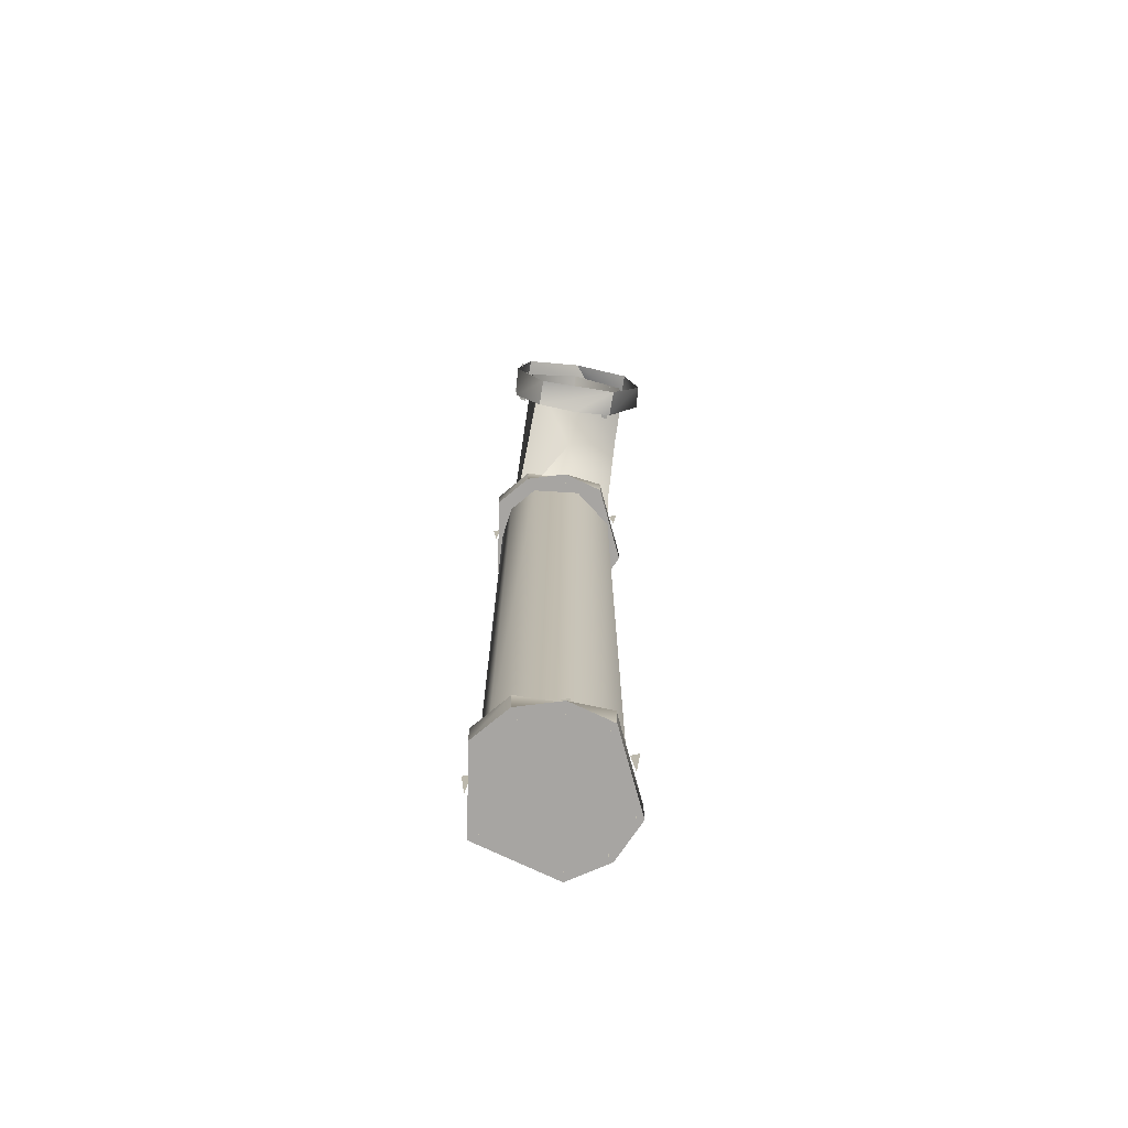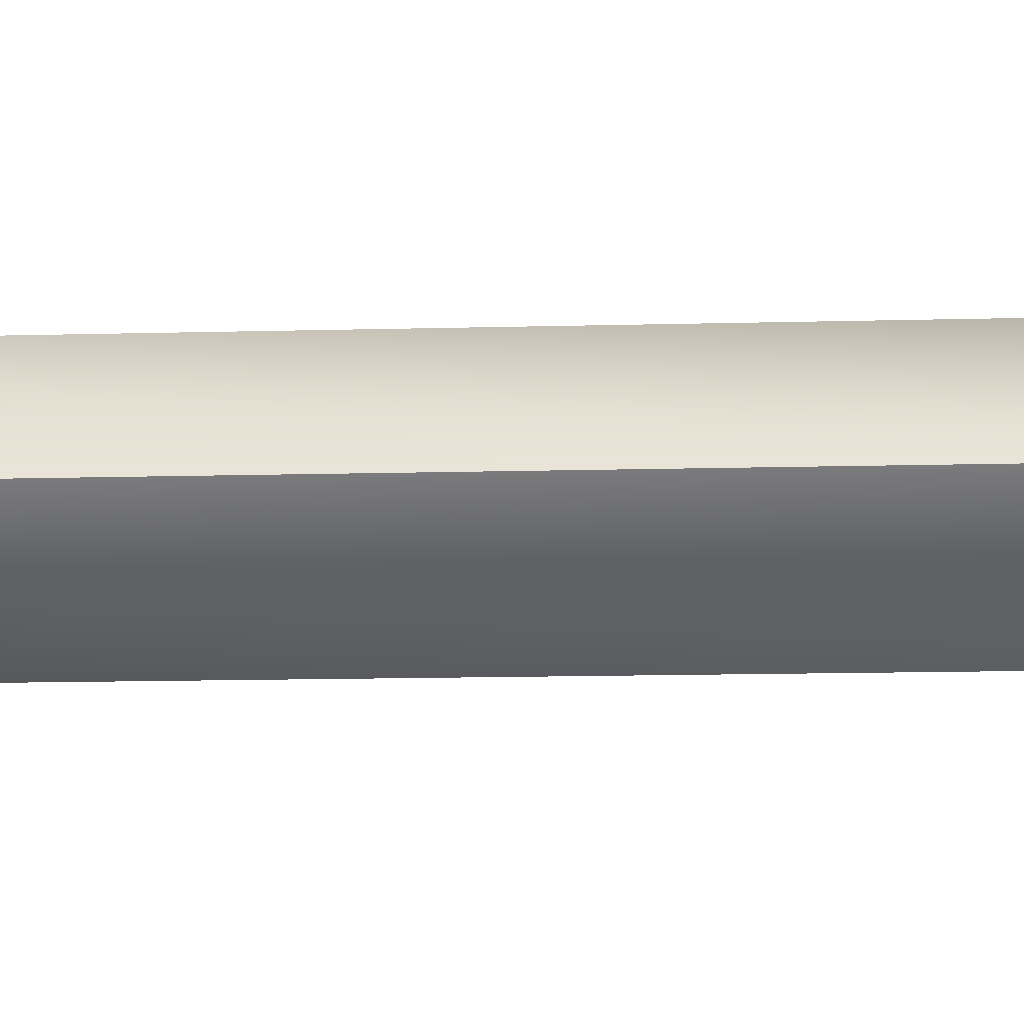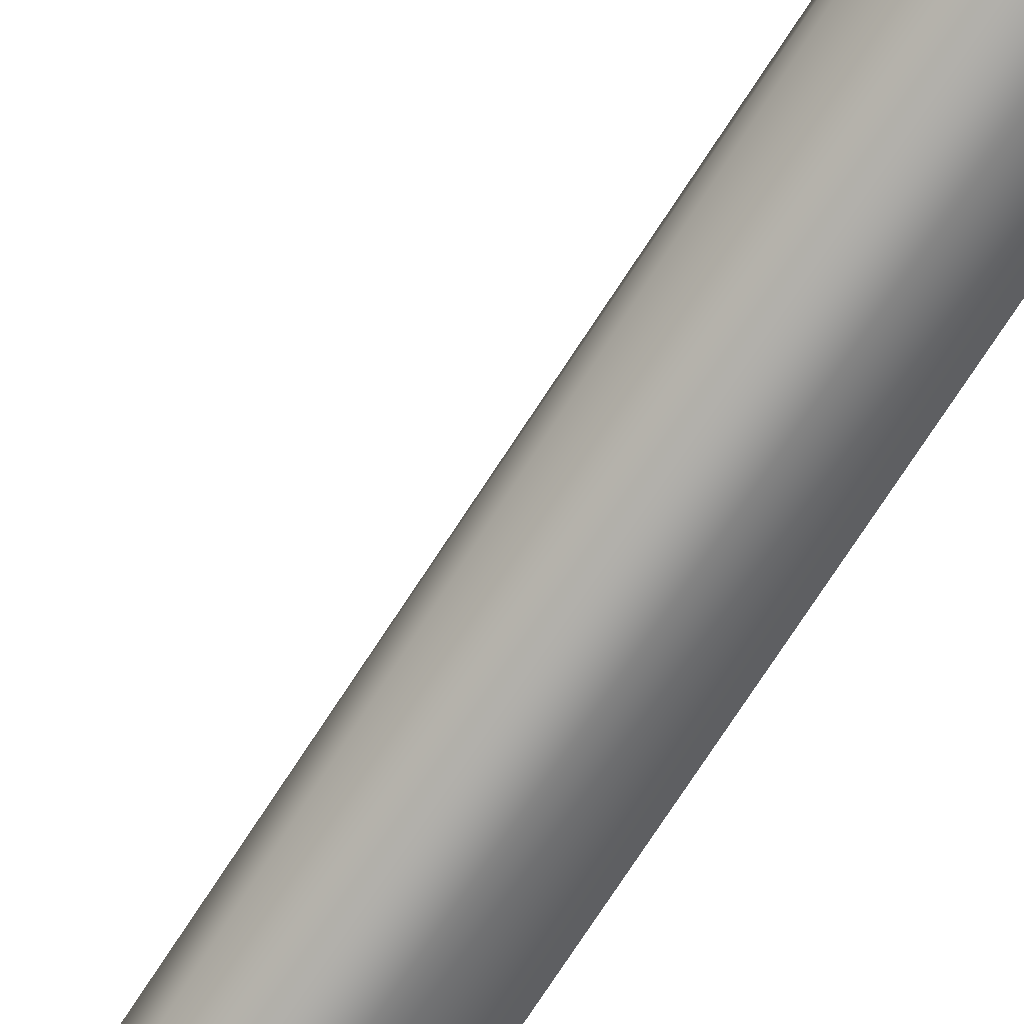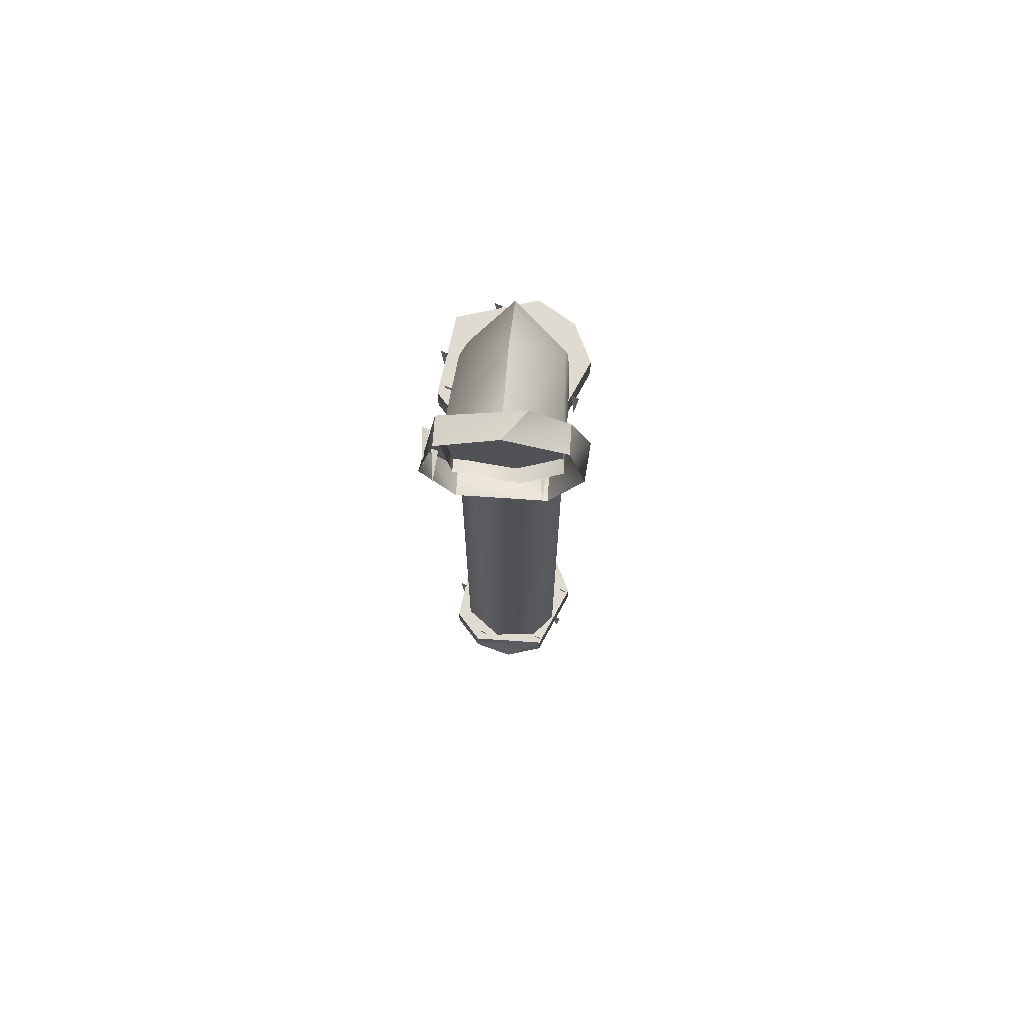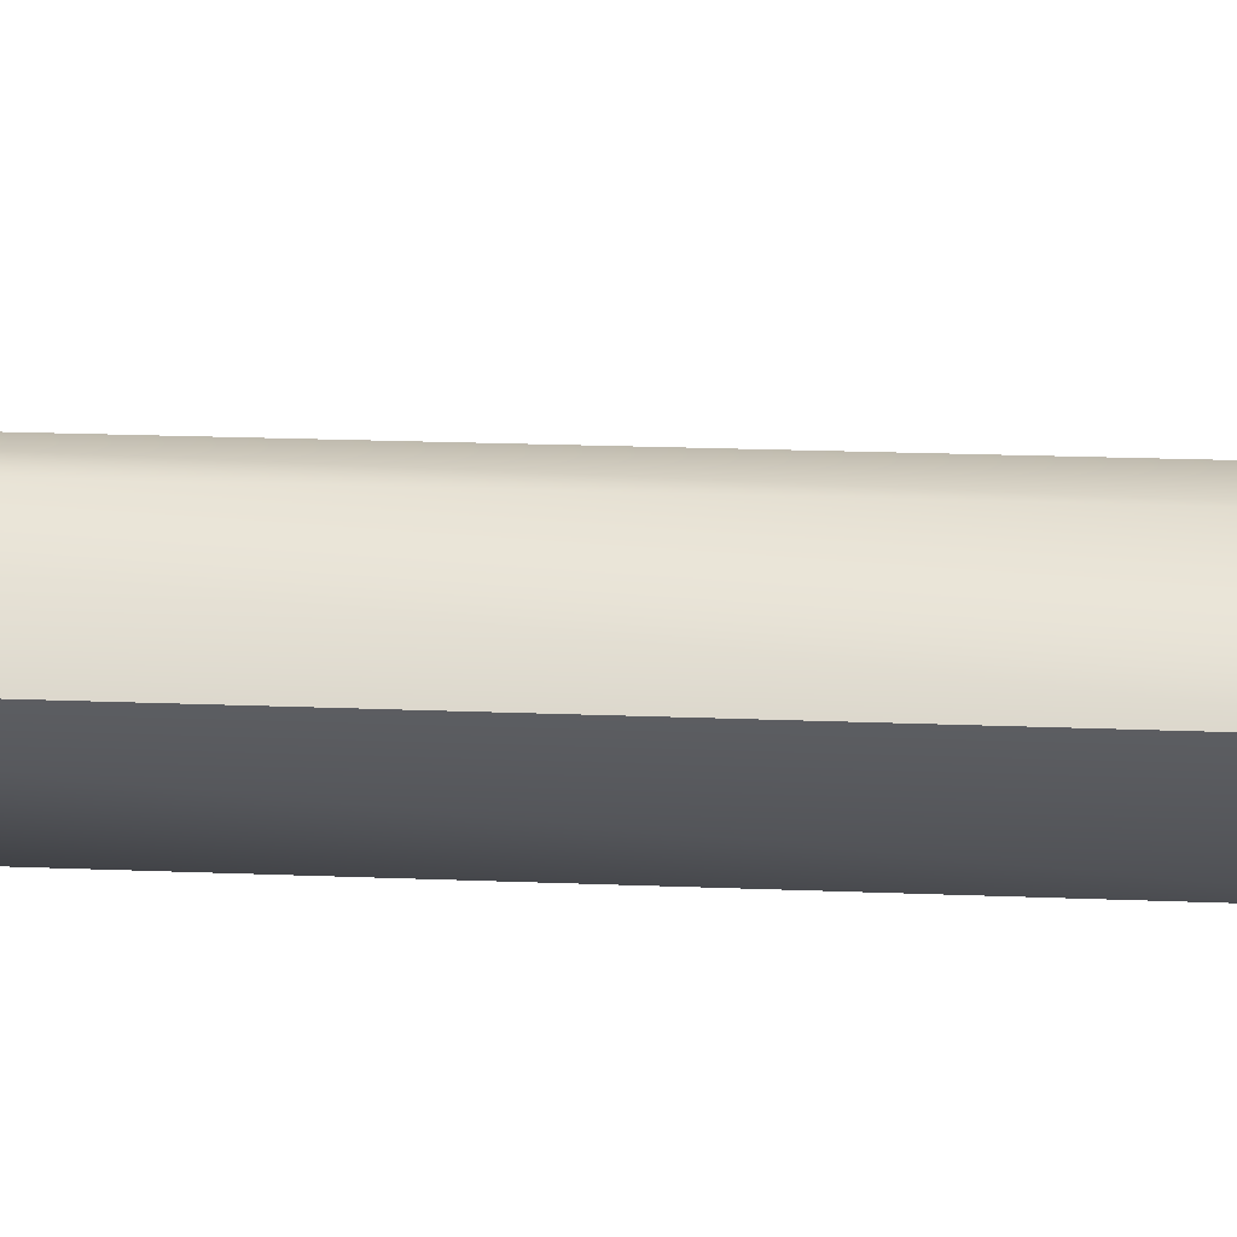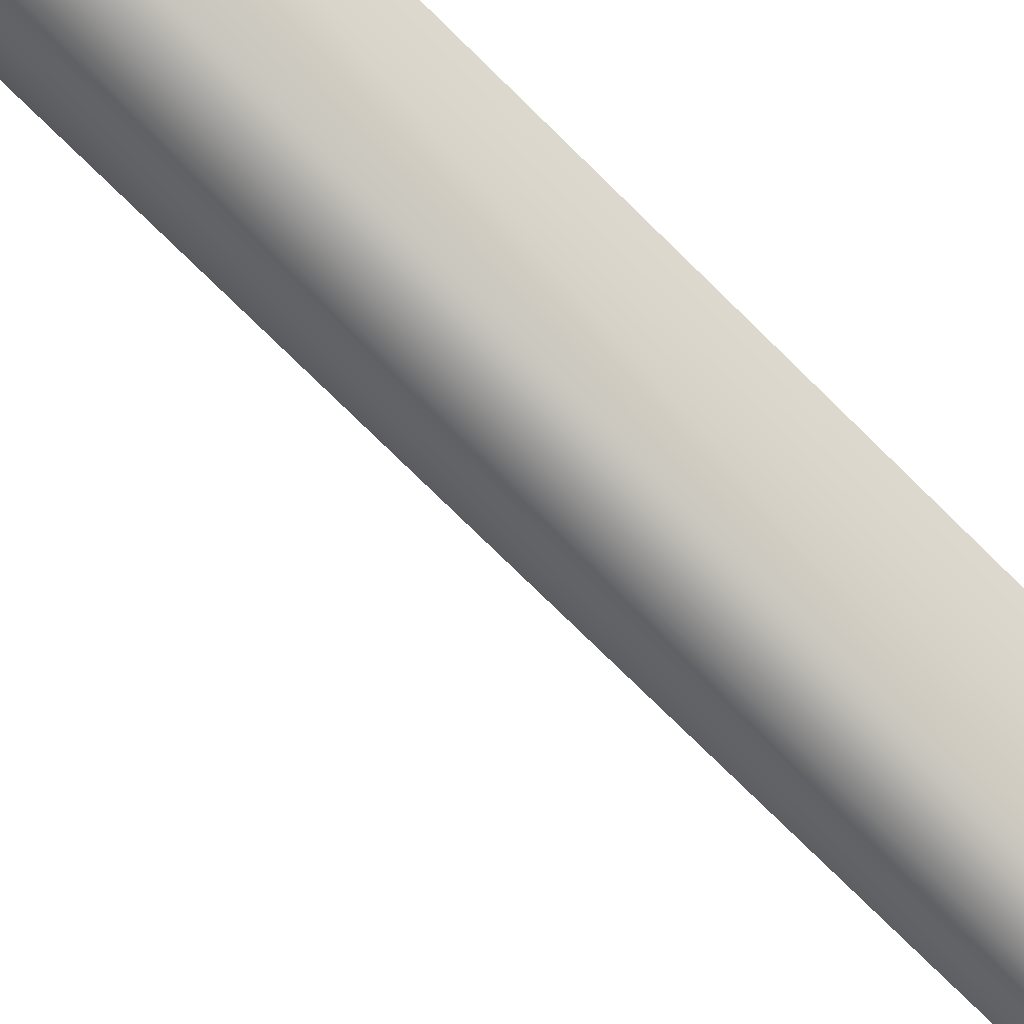
<metadata>
{"format":"obj","ext":"obj","renderer":"f3d","projection":"perspective","resolution":1024,"background":"white","views":[{"elev":-73.9,"azim":80.8,"up":"+Z"},{"elev":-8.5,"azim":-84.5,"up":"+Y"},{"elev":-74.2,"azim":147.1,"up":"+Y"},{"elev":70.1,"azim":93.9,"up":"+Z"},{"elev":13.2,"azim":-83.6,"up":"+Y"},{"elev":-77.2,"azim":-134.5,"up":"+Y"}]}
</metadata>
<code>
g MDL_Cylin1
v 0.143 0.1739 3.14
v 0.0841 -0.4275 3.14
v 0.143 -0.2271 -5.689
v -0.2317 -0.7012 -5.689
v -0.2317 -0.7012 3.14
v -0.6453 -0.7607 -5.689
v -0.6453 -0.7607 3.14
v -1.251 -0.02659 -5.689
v -1.251 -0.0266 3.14
v -0.8354 0.6207 -5.689
v -0.8354 0.6207 3.14
v -0.2317 0.648 3.14
v -0.2317 0.648 -5.689
v 0.0841 0.3744 -5.689
v -0.2317 0.648 -5.689
v -0.2317 0.648 3.14
v 1.259 0.1739 4.432
v 1.259 -0.5644 4.649
v 0.571 -0.02659 4.131
v 1.259 -0.6739 5.41
v 1.259 -0.02659 5.826
v 0.1333 -0.0266 5.525
v -0.2158 0.5773 4.75
v 1.259 0.6207 5.41
v 1.259 0.648 4.807
v 0.5905 0.648 4.628
v 0.5905 0.648 4.628
v 1.259 0.648 4.807
v -0.8354 -0.6739 3.316
v -0.0738 -0.5644 3.316
v -0.9502 -0.0266 4.442
v -0.05289 0.648 3.984
v -0.8354 0.6207 3.316
v -0.05289 0.648 3.984
v 0.143 0.1739 3.316
v -1.251 -0.0266 3.316
v -0.2317 0.648 3.316
v -0.2317 0.648 3.316
v 1.057 -0.01876 4.155
v 1.057 0.4872 4.303
v 1.397 0.4872 4.303
v 1.397 0.87 4.963
v 1.397 0.4872 4.303
v 1.057 0.4872 4.303
v 1.057 0.9075 5.224
v 1.397 0.6885 5.703
v 1.057 0.6885 5.703
v 1.057 0.6885 5.703
v 1.057 0.2449 5.988
v 1.397 -0.01876 5.988
v 1.397 0.6885 5.703
v 1.397 -0.726 5.703
v 1.057 -0.726 5.703
v 1.397 -0.9075 4.963
v 1.397 -0.726 5.703
v 1.057 -0.726 5.703
v 1.057 -0.87 4.702
v 1.397 -0.5247 4.303
v 1.057 -0.5247 4.303
v 1.057 -0.5247 4.303
v 1.397 -0.5247 4.303
v 1.057 -0.87 4.702
v 1.057 -0.726 5.703
v 1.057 0.2449 5.988
v 1.057 0.6885 5.703
v 1.057 0.9075 5.224
v 1.057 0.4872 4.303
v 1.057 -0.01876 4.155
v 1.057 -0.5247 4.303
v 0.9938 0.4592 4.342
v 0.9938 0.377 4.401
v 1.453 0.4278 4.401
v 0.9938 0.377 4.401
v 0.9938 0.4592 4.342
v 1.453 0.4278 4.401
v 0.2735 0.02754 -5.529
v 0.2366 -0.06659 -5.529
v 0.2572 -0.02252 -5.988
v 0.2366 -0.06659 -5.529
v 0.2735 0.02754 -5.529
v 0.2572 -0.02252 -5.988
v 0.1449 -0.4146 -5.529
v 0.108 -0.5087 -5.529
v 0.1287 -0.4646 -5.988
v 0.108 -0.5087 -5.529
v 0.1449 -0.4146 -5.529
v 0.1287 -0.4646 -5.988
v -0.6543 -0.7972 -5.529
v -0.6911 -0.8913 -5.529
v -0.6705 -0.8473 -5.988
v -0.6911 -0.8913 -5.529
v -0.6543 -0.7972 -5.529
v -0.6705 -0.8473 -5.988
v -1.064 -0.5936 -5.529
v -1.101 -0.6877 -5.529
v -1.08 -0.6437 -5.988
v -1.101 -0.6877 -5.529
v -1.064 -0.5936 -5.529
v -1.08 -0.6437 -5.988
v -1.319 0.2577 -5.529
v -1.356 0.1636 -5.529
v -1.335 0.2076 -5.988
v -1.356 0.1636 -5.529
v -1.319 0.2577 -5.529
v -1.335 0.2076 -5.988
v -1.076 0.6569 -5.529
v -1.113 0.5628 -5.529
v -1.093 0.6069 -5.988
v -1.113 0.5628 -5.529
v -1.076 0.6569 -5.529
v -1.093 0.6069 -5.988
v -0.6543 0.85 -5.529
v -0.6912 0.7558 -5.529
v -0.6705 0.7999 -5.988
v -0.6912 0.7558 -5.529
v -0.6543 0.85 -5.529
v -0.6705 0.7999 -5.988
v -0.1815 0.7744 -5.529
v -0.2184 0.6803 -5.529
v -0.1978 0.7243 -5.988
v -0.2184 0.6803 -5.529
v -0.1815 0.7744 -5.529
v -0.1978 0.7243 -5.988
v 0.1711 0.4725 -5.529
v 0.1343 0.3784 -5.529
v 0.1549 0.4225 -5.988
v 0.1343 0.3784 -5.529
v 0.1711 0.4725 -5.529
v 0.1549 0.4225 -5.988
v 0.2322 0.4692 -5.585
v -0.1662 -0.888 -5.585
v 0.2323 -0.5427 -5.585
v -1.453 0.2269 -5.585
v -1.168 -0.744 -5.585
v -0.6882 0.8895 -5.585
v -1.168 0.6704 -5.585
v 0.2323 -0.5427 -5.926
v -0.1662 -0.888 -5.926
v 0.3808 -0.03677 -5.926
v 0.2322 0.4692 -5.926
v -1.453 0.2269 -5.926
v -0.6882 0.8895 -5.926
v -1.168 0.6704 -5.926
v -1.168 -0.744 -5.926
v 0.2322 0.4692 -5.585
v 0.2323 -0.5427 -5.585
v 0.2323 -0.5427 -5.926
v 0.3808 -0.03677 -5.926
v -0.1662 -0.888 -5.926
v 0.2323 -0.5427 -5.926
v 0.2323 -0.5427 -5.585
v -0.1662 -0.888 -5.585
v -1.168 -0.744 -5.926
v -1.168 -0.744 -5.585
v -1.453 0.2269 -5.926
v -1.168 -0.744 -5.926
v -1.168 -0.744 -5.585
v -1.453 0.2269 -5.585
v -1.168 0.6704 -5.585
v -1.168 0.6704 -5.926
v -0.6882 0.8895 -5.926
v -1.168 0.6704 -5.926
v -1.168 0.6704 -5.585
v -0.6882 0.8895 -5.585
v 0.2322 0.4692 -5.926
v 0.2322 0.4692 -5.585
v 0.2322 0.4692 -5.926
v 0.2735 0.02754 3.537
v 0.2366 -0.0666 3.537
v 0.2572 -0.02252 3.078
v 0.2366 -0.0666 3.537
v 0.2735 0.02754 3.537
v 0.2572 -0.02252 3.078
v 0.1449 -0.4146 3.537
v 0.108 -0.5087 3.537
v 0.1287 -0.4646 3.078
v 0.108 -0.5087 3.537
v 0.1449 -0.4146 3.537
v 0.1287 -0.4646 3.078
v -0.2077 -0.7145 3.537
v -0.2446 -0.8086 3.537
v -0.224 -0.7646 3.078
v -0.2446 -0.8086 3.537
v -0.2077 -0.7145 3.537
v -0.224 -0.7646 3.078
v -0.6542 -0.7972 3.537
v -0.6911 -0.8913 3.537
v -0.6705 -0.8473 3.078
v -0.6911 -0.8913 3.537
v -0.6542 -0.7972 3.537
v -0.6705 -0.8473 3.078
v -1.319 -0.2027 3.537
v -1.356 -0.2968 3.537
v -1.335 -0.2527 3.078
v -1.356 -0.2968 3.537
v -1.319 -0.2027 3.537
v -1.335 -0.2527 3.078
v -0.1815 0.7744 3.537
v -0.2184 0.6803 3.537
v -0.1978 0.7243 3.078
v -0.2184 0.6803 3.537
v -0.1815 0.7744 3.537
v -0.1978 0.7243 3.078
v 0.2323 0.4692 3.482
v -0.1662 -0.888 3.482
v 0.2323 -0.5427 3.482
v -1.453 0.2269 3.482
v -1.168 -0.744 3.482
v -0.6882 0.8895 3.482
v -1.168 0.6704 3.482
v 0.2323 -0.5427 3.141
v -0.1662 -0.888 3.141
v 0.3808 -0.03677 3.141
v 0.2323 0.4692 3.141
v -1.453 0.2269 3.141
v -0.6882 0.8895 3.141
v 0.9938 -0.8106 5.167
v 0.9938 -0.8927 5.227
v 1.453 -0.8419 5.227
v -1.168 0.6704 3.141
v -1.168 -0.744 3.141
v 0.2323 0.4692 3.482
v 0.2323 -0.5427 3.482
v 0.2323 -0.5427 3.141
v 0.9938 -0.8927 5.227
v 0.9938 -0.8106 5.167
v 1.453 -0.8419 5.227
v 0.3808 -0.03677 3.141
v -0.1662 -0.888 3.141
v 0.2323 -0.5427 3.141
v 0.2323 -0.5427 3.482
v -0.1662 -0.888 3.482
v -1.168 -0.744 3.141
v -1.168 -0.744 3.482
v -1.453 0.2269 3.141
v -1.168 -0.744 3.141
v -1.168 -0.744 3.482
v -1.453 0.2269 3.482
v -1.168 0.6704 3.482
v -1.168 0.6704 3.141
v 0.9938 -0.7279 4.72
v 0.9938 -0.81 4.78
v 1.453 -0.7593 4.78
v -0.6882 0.8895 3.141
v -1.168 0.6704 3.141
v -1.168 0.6704 3.482
v -0.6882 0.8895 3.482
v 0.9938 -0.81 4.78
v 0.9938 -0.7279 4.72
v 1.453 -0.7593 4.78
v 0.2323 0.4692 3.141
v 0.2323 0.4692 3.482
v 0.2323 0.4692 3.141
f 1 2 3
f 4 3 2
f 2 5 4
f 6 4 5
f 5 7 6
f 8 6 7
f 7 9 8
f 10 8 9
f 9 11 10
f 11 12 13
f 13 10 11
f 14 15 16
f 16 1 14
f 3 14 1
f 17 18 19
f 20 21 22
f 23 22 21
f 21 24 23
f 24 25 26
f 26 23 24
f 17 27 28
f 27 17 19
f 29 30 19
f 19 18 29
f 18 20 29
f 20 22 29
f 31 29 22
f 23 31 22
f 23 26 32
f 32 33 23
f 19 34 27
f 34 19 35
f 30 35 19
f 29 31 36
f 33 36 31
f 31 23 33
f 33 32 37
f 35 38 34
f 39 40 41
f 42 43 44
f 44 45 42
f 46 42 45
f 45 47 46
f 48 49 50
f 50 51 48
f 52 50 49
f 49 53 52
f 54 55 56
f 56 57 54
f 58 54 57
f 57 59 58
f 60 39 41
f 41 61 60
f 62 63 64
f 64 65 66
f 64 66 67
f 62 64 67
f 62 67 68
f 69 62 68
f 70 71 72
f 73 74 75
f 76 77 78
f 79 80 81
f 82 83 84
f 85 86 87
f 88 89 90
f 91 92 93
f 94 95 96
f 97 98 99
f 100 101 102
f 103 104 105
f 106 107 108
f 109 110 111
f 112 113 114
f 115 116 117
f 118 119 120
f 121 122 123
f 124 125 126
f 127 128 129
f 130 131 132
f 130 133 131
f 133 134 131
f 130 135 133
f 135 136 133
f 137 138 139
f 138 140 139
f 138 141 140
f 141 142 140
f 141 143 142
f 138 144 141
f 145 146 147
f 147 148 145
f 149 150 151
f 151 152 149
f 153 149 152
f 152 154 153
f 155 156 157
f 157 158 155
f 158 159 160
f 160 155 158
f 161 162 163
f 163 164 161
f 165 161 164
f 164 166 165
f 148 167 145
f 168 169 170
f 171 172 173
f 174 175 176
f 177 178 179
f 180 181 182
f 183 184 185
f 186 187 188
f 189 190 191
f 192 193 194
f 195 196 197
f 198 199 200
f 201 202 203
f 204 205 206
f 204 207 205
f 207 208 205
f 204 209 207
f 209 210 207
f 211 212 213
f 212 214 213
f 212 215 214
f 215 216 214
f 217 218 219
f 215 220 216
f 212 221 215
f 222 223 224
f 225 226 227
f 224 228 222
f 229 230 231
f 231 232 229
f 233 229 232
f 232 234 233
f 235 236 237
f 237 238 235
f 238 239 240
f 241 242 243
f 240 235 238
f 244 245 246
f 246 247 244
f 248 249 250
f 251 244 247
f 247 252 251
f 228 253 222

</code>
